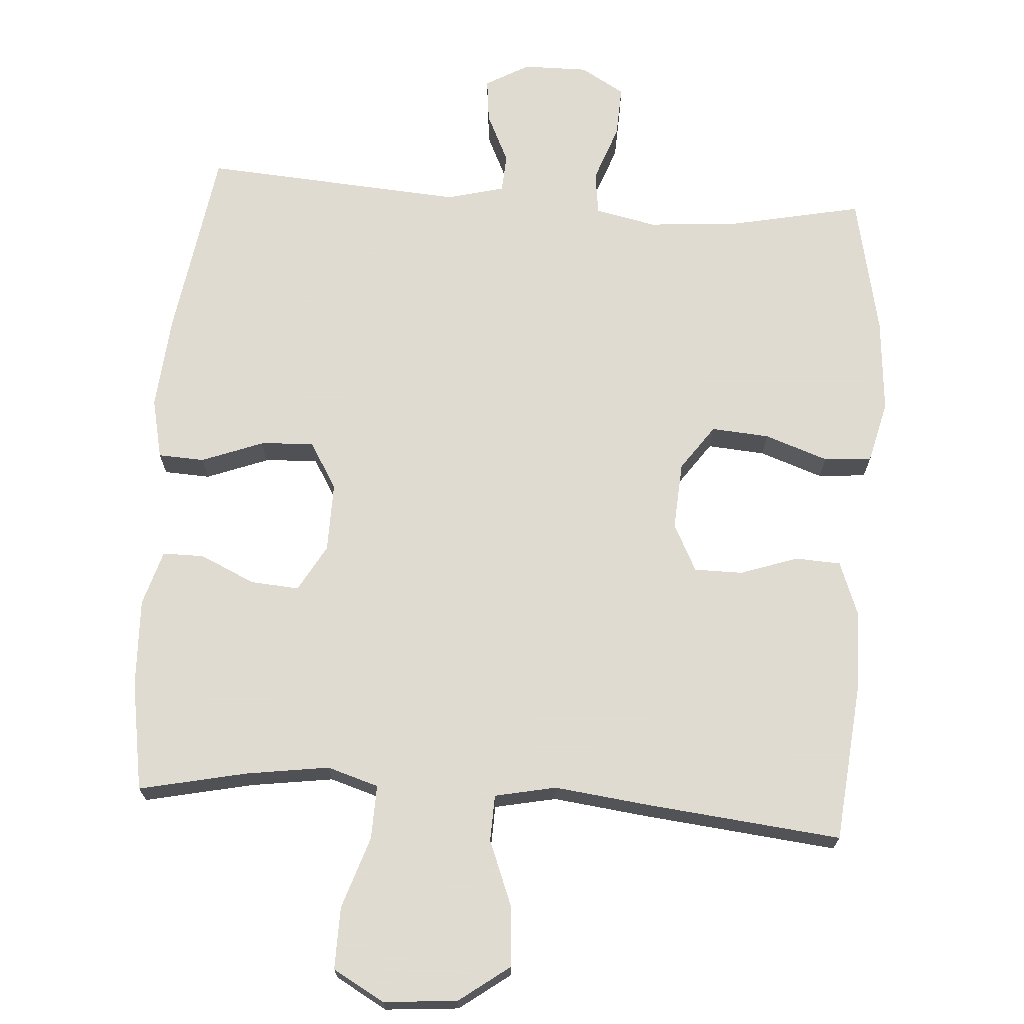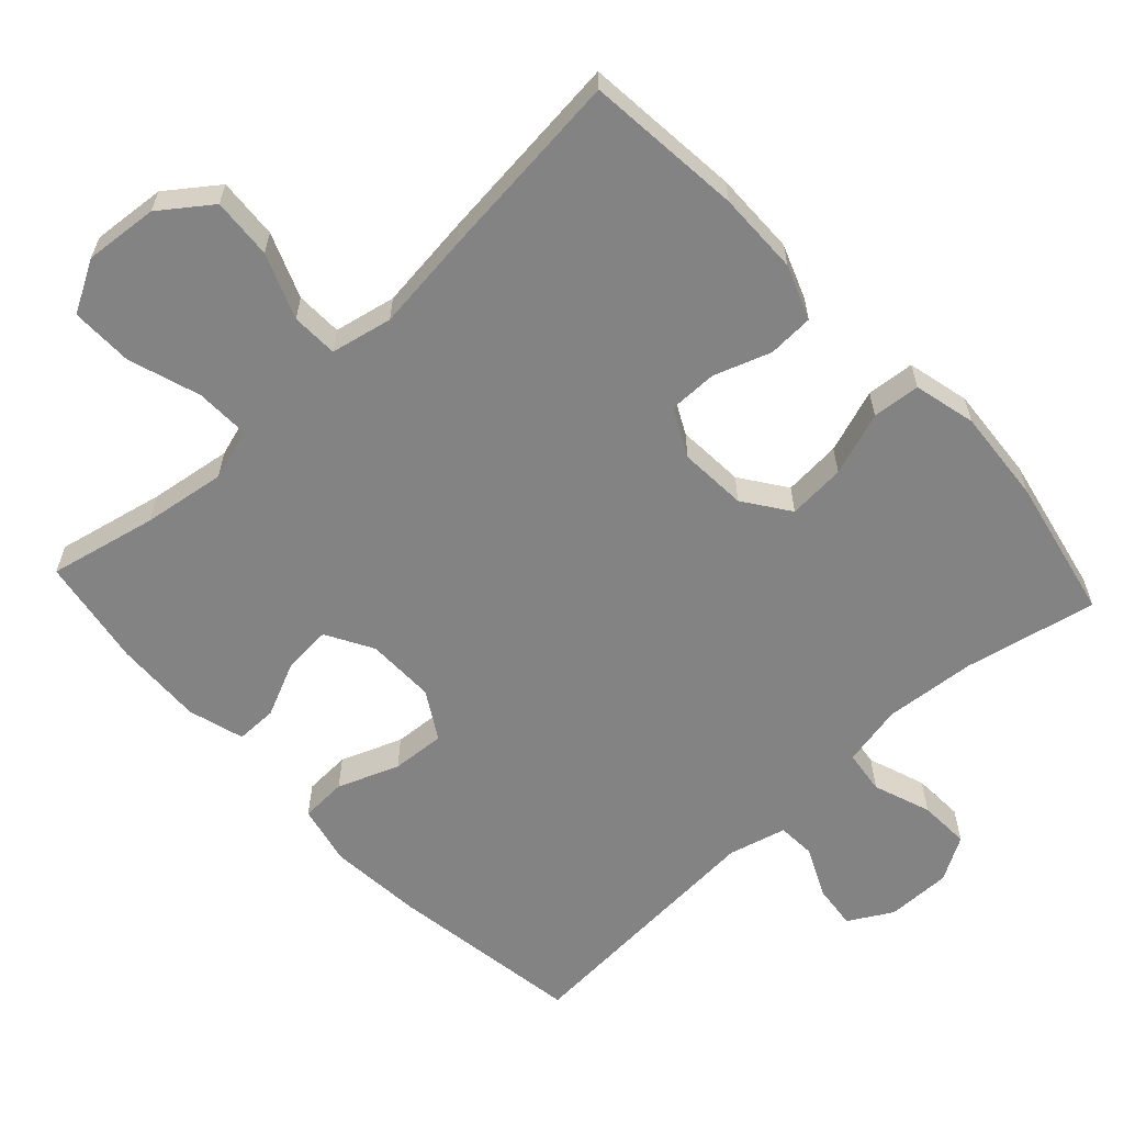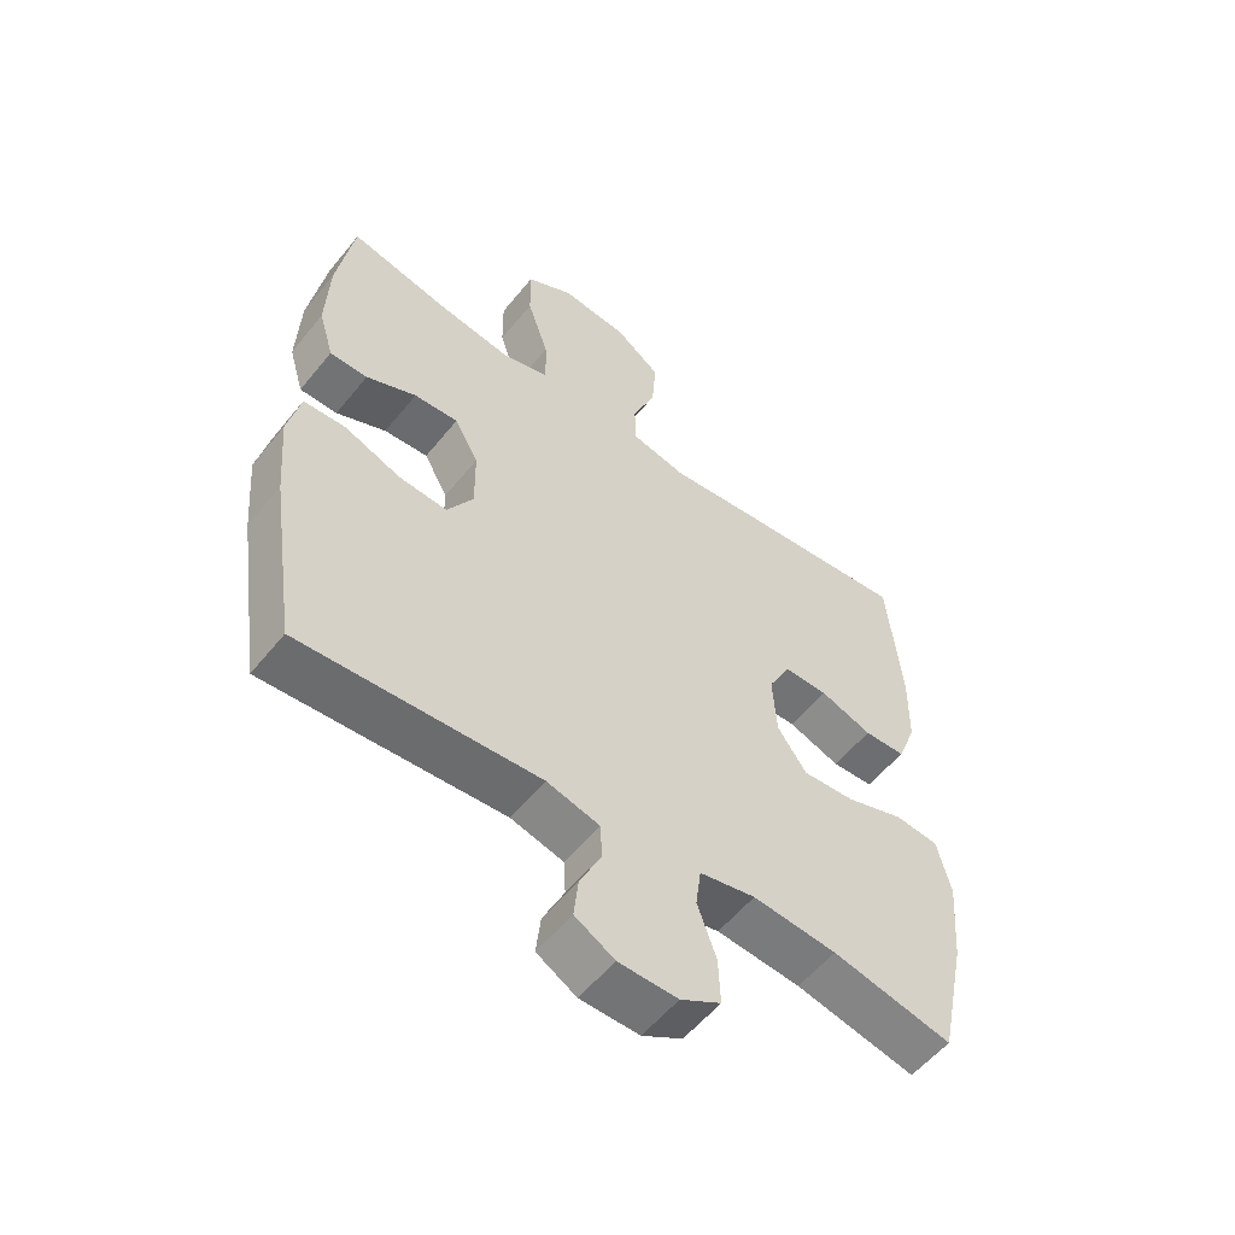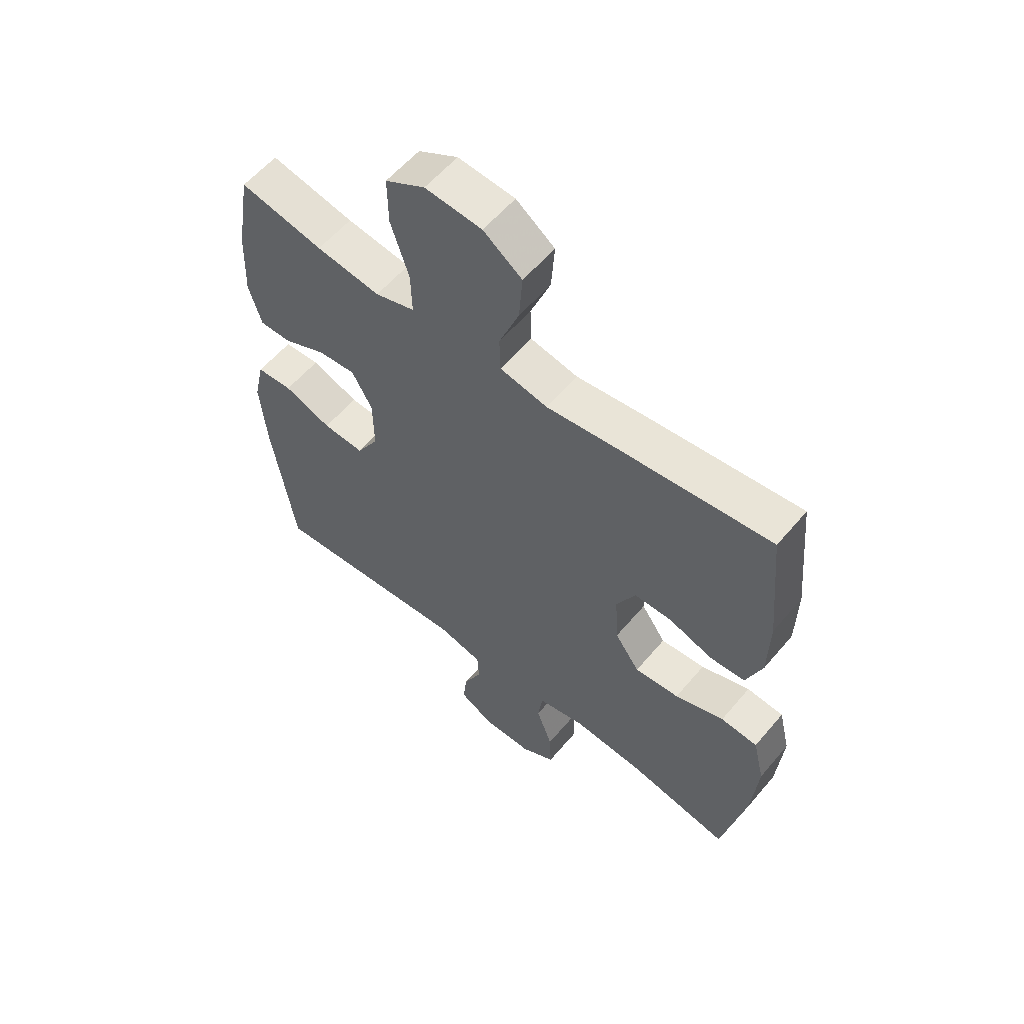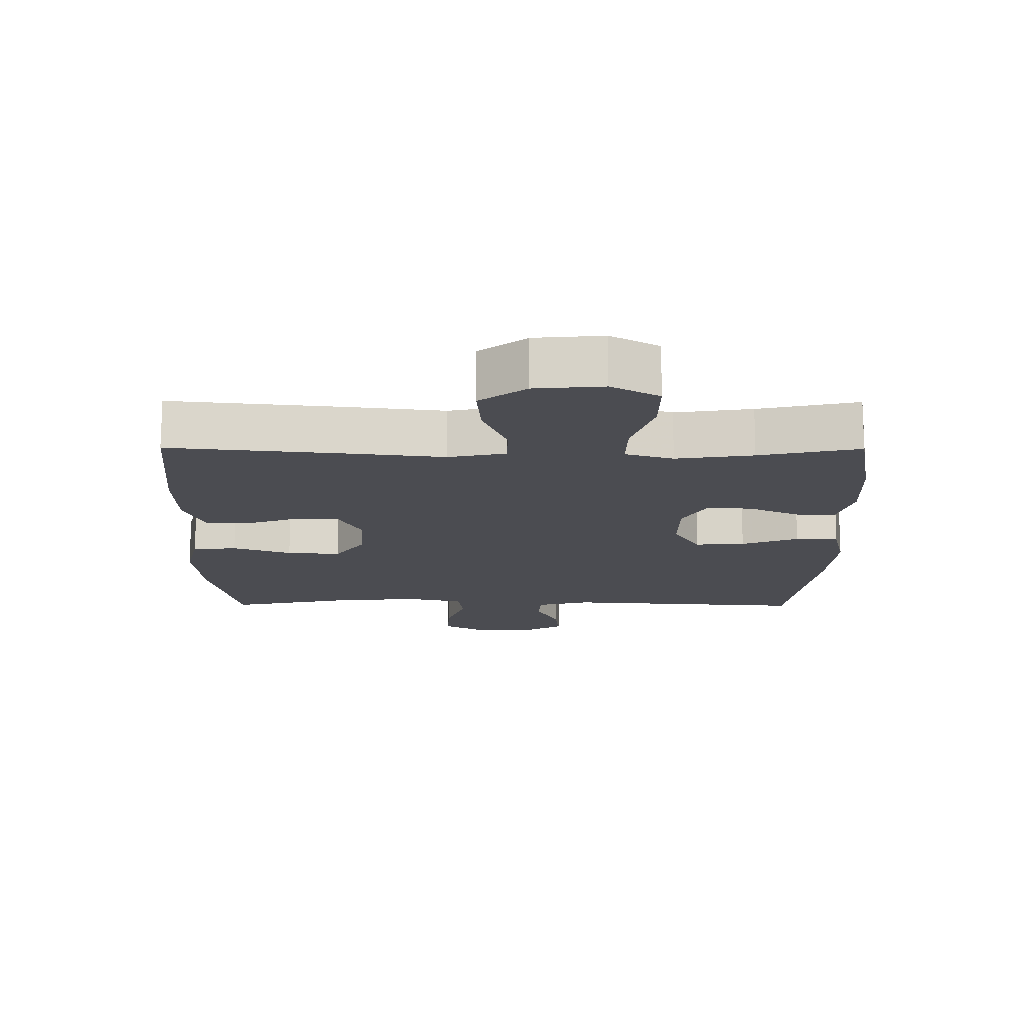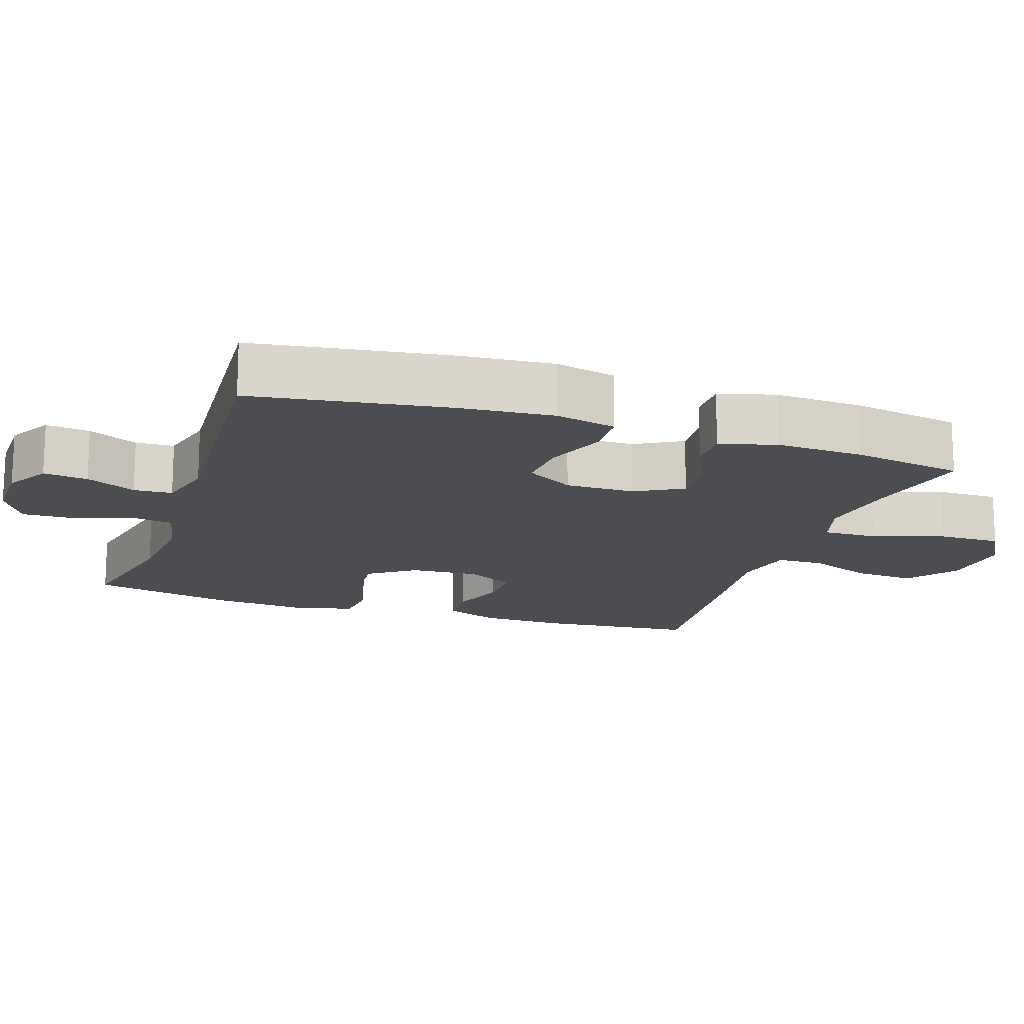
<metadata>
{"format":"obj","ext":"obj","renderer":"f3d","projection":"perspective","resolution":1024,"background":"white","views":[{"elev":69.8,"azim":4.1,"up":"+Y"},{"elev":-61.1,"azim":42.9,"up":"+Y"},{"elev":-55.8,"azim":-38.3,"up":"+Z"},{"elev":58.1,"azim":39.7,"up":"+Z"},{"elev":74.7,"azim":-179.9,"up":"+Z"},{"elev":-16.1,"azim":-108.6,"up":"+Y"}]}
</metadata>
<code>
v 0.5 0.07 0.5
v 0.521 0.07 0.28
v 0.519 0.07 0.164
v 0.49 0.07 0.088
v 0.426 0.07 0.085
v 0.346 0.07 0.113
v 0.278 0.07 0.113
v 0.244 0.07 0.046
v 0.25 0.07 -0.049
v 0.295 0.07 -0.113
v 0.376 0.07 -0.107
v 0.465 0.07 -0.076
v 0.532 0.07 -0.082
v 0.553 0.07 -0.169
v 0.542 0.07 -0.302
v 0.5 0.07 -0.5
v 0.315 0.07 -0.461
v 0.186 0.07 -0.45
v 0.1 0.07 -0.468
v 0.092 0.07 -0.529
v 0.121 0.07 -0.61
v 0.124 0.07 -0.682
v 0.062 0.07 -0.718
v -0.029 0.07 -0.717
v -0.09 0.07 -0.682
v -0.083 0.07 -0.62
v -0.05 0.07 -0.55
v -0.053 0.07 -0.496
v -0.134 0.07 -0.475
v -0.5 0.07 -0.5
v -0.541 0.07 -0.227
v -0.552 0.07 -0.096
v -0.533 0.07 -0.011
v -0.468 0.07 -0.008
v -0.382 0.07 -0.041
v -0.307 0.07 -0.046
v -0.267 0.07 0.021
v -0.268 0.07 0.118
v -0.305 0.07 0.184
v -0.373 0.07 0.179
v -0.45 0.07 0.144
v -0.508 0.07 0.144
v -0.531 0.07 0.222
v -0.526 0.07 0.346
v -0.5 0.07 0.5
v -0.349 0.07 0.467
v -0.233 0.07 0.45
v -0.161 0.07 0.472
v -0.163 0.07 0.548
v -0.196 0.07 0.649
v -0.197 0.07 0.736
v -0.125 0.07 0.776
v -0.022 0.07 0.767
v 0.048 0.07 0.715
v 0.042 0.07 0.63
v 0.006 0.07 0.539
v 0.008 0.07 0.474
v 0.094 0.07 0.456
v 0.229 0.07 0.472
v 0.5 0 0.5
v 0.521 0 0.28
v 0.519 0 0.164
v 0.49 0 0.088
v 0.426 0 0.085
v 0.346 0 0.113
v 0.278 0 0.113
v 0.244 0 0.046
v 0.25 0 -0.049
v 0.295 0 -0.113
v 0.376 0 -0.107
v 0.465 0 -0.076
v 0.532 0 -0.082
v 0.553 0 -0.169
v 0.542 0 -0.302
v 0.5 0 -0.5
v 0.315 0 -0.461
v 0.186 0 -0.45
v 0.1 0 -0.468
v 0.092 0 -0.529
v 0.121 0 -0.61
v 0.124 0 -0.682
v 0.062 0 -0.718
v -0.029 0 -0.717
v -0.09 0 -0.682
v -0.083 0 -0.62
v -0.05 0 -0.55
v -0.053 0 -0.496
v -0.134 0 -0.475
v -0.5 0 -0.5
v -0.541 0 -0.227
v -0.552 0 -0.096
v -0.533 0 -0.011
v -0.468 0 -0.008
v -0.382 0 -0.041
v -0.307 0 -0.046
v -0.267 0 0.021
v -0.268 0 0.118
v -0.305 0 0.184
v -0.373 0 0.179
v -0.45 0 0.144
v -0.508 0 0.144
v -0.531 0 0.222
v -0.526 0 0.346
v -0.5 0 0.5
v -0.349 0 0.467
v -0.233 0 0.45
v -0.161 0 0.472
v -0.163 0 0.548
v -0.196 0 0.649
v -0.197 0 0.736
v -0.125 0 0.776
v -0.022 0 0.767
v 0.048 0 0.715
v 0.042 0 0.63
v 0.006 0 0.539
v 0.008 0 0.474
v 0.094 0 0.456
v 0.229 0 0.472
f 58 59 1 2
f 57 58 2 3
f 53 54 55 56
f 53 56 57
f 52 53 57
f 49 50 51 52
f 48 49 52 57
f 47 48 57 3
f 43 44 45 46
f 40 41 42 43
f 39 40 43 46
f 38 39 46 47
f 32 33 34 35
f 32 35 36
f 29 30 31 32
f 28 29 32 36
f 24 25 26 27
f 24 27 28
f 23 24 28
f 20 21 22 23
f 19 20 23 28
f 18 19 28 36
f 14 15 16 17
f 11 12 13 14
f 10 11 14 17
f 9 10 17 18
f 3 4 5 6
f 3 6 7
f 37 38 47 3
f 8 9 18 36
f 7 8 36 37
f 3 7 37
f 61 60 118 117
f 62 61 117 116
f 115 114 113 112
f 116 115 112
f 116 112 111
f 111 110 109 108
f 116 111 108 107
f 62 116 107 106
f 105 104 103 102
f 102 101 100 99
f 105 102 99 98
f 106 105 98 97
f 94 93 92 91
f 95 94 91
f 91 90 89 88
f 95 91 88 87
f 86 85 84 83
f 87 86 83
f 87 83 82
f 82 81 80 79
f 87 82 79 78
f 95 87 78 77
f 76 75 74 73
f 73 72 71 70
f 76 73 70 69
f 77 76 69 68
f 65 64 63 62
f 66 65 62
f 62 106 97 96
f 95 77 68 67
f 96 95 67 66
f 96 66 62
f 1 60 61 2
f 2 61 62 3
f 3 62 63 4
f 4 63 64 5
f 5 64 65 6
f 6 65 66 7
f 7 66 67 8
f 8 67 68 9
f 9 68 69 10
f 10 69 70 11
f 11 70 71 12
f 12 71 72 13
f 13 72 73 14
f 14 73 74 15
f 15 74 75 16
f 16 75 76 17
f 17 76 77 18
f 18 77 78 19
f 19 78 79 20
f 20 79 80 21
f 21 80 81 22
f 22 81 82 23
f 23 82 83 24
f 24 83 84 25
f 25 84 85 26
f 26 85 86 27
f 27 86 87 28
f 28 87 88 29
f 29 88 89 30
f 30 89 90 31
f 31 90 91 32
f 32 91 92 33
f 33 92 93 34
f 34 93 94 35
f 35 94 95 36
f 36 95 96 37
f 37 96 97 38
f 38 97 98 39
f 39 98 99 40
f 40 99 100 41
f 41 100 101 42
f 42 101 102 43
f 43 102 103 44
f 44 103 104 45
f 45 104 105 46
f 46 105 106 47
f 47 106 107 48
f 48 107 108 49
f 49 108 109 50
f 50 109 110 51
f 51 110 111 52
f 52 111 112 53
f 53 112 113 54
f 54 113 114 55
f 55 114 115 56
f 56 115 116 57
f 57 116 117 58
f 58 117 118 59
f 59 118 60 1

</code>
